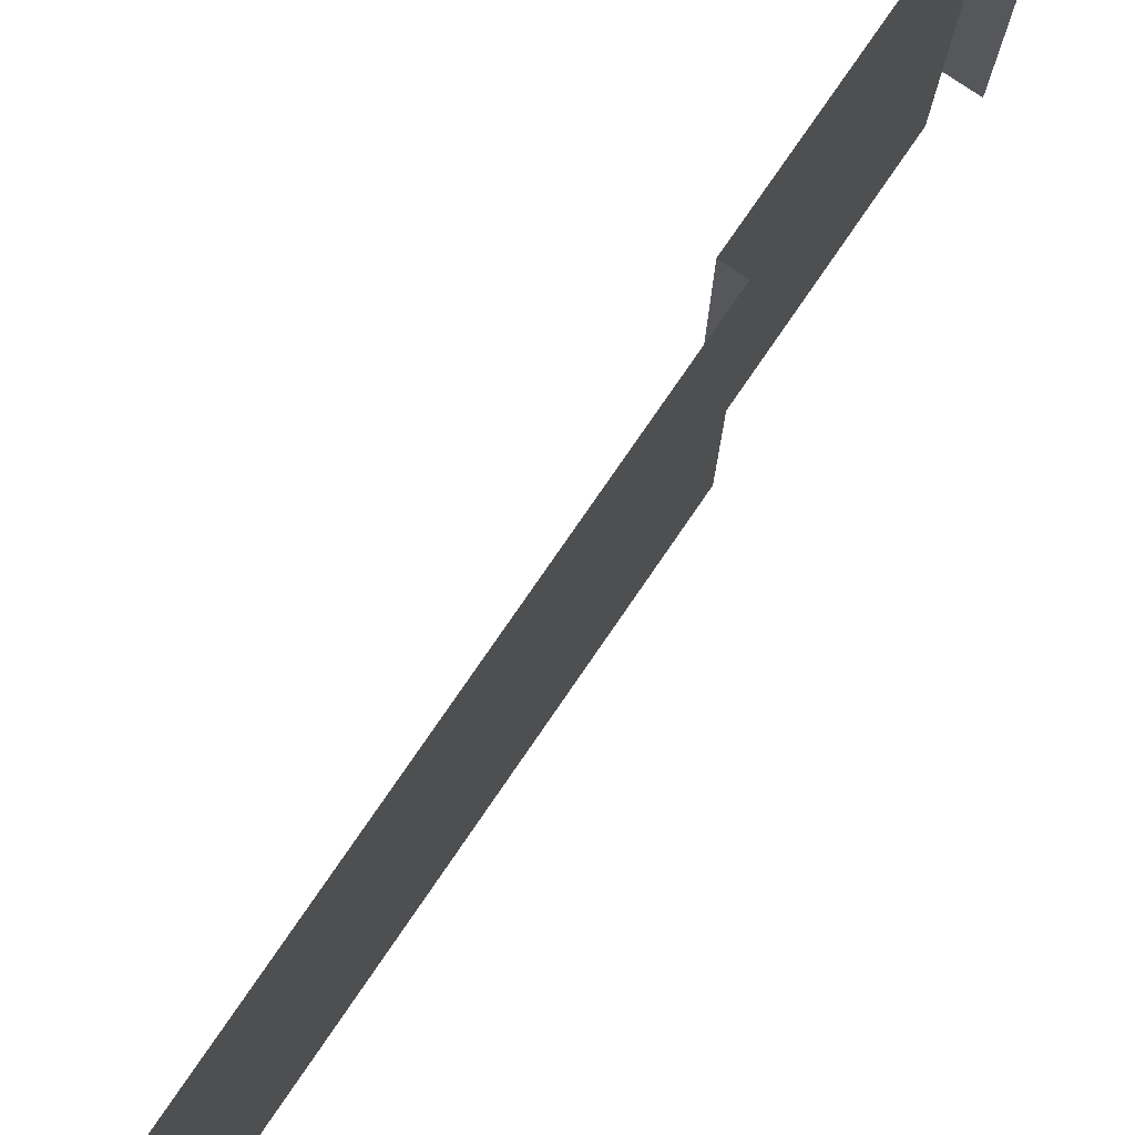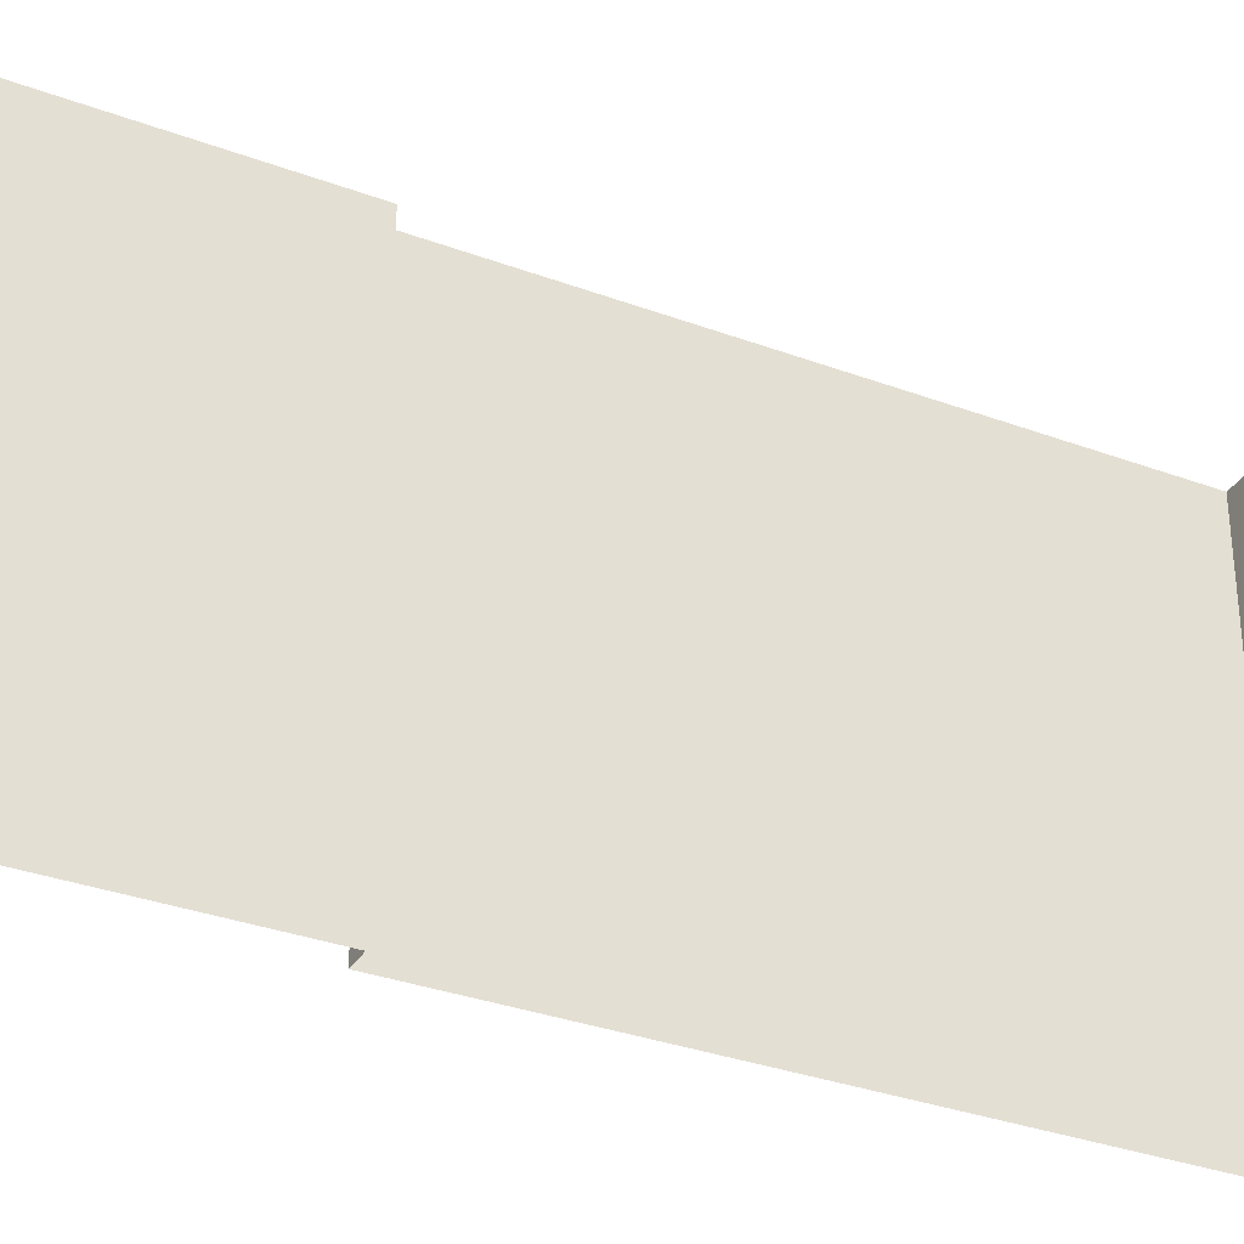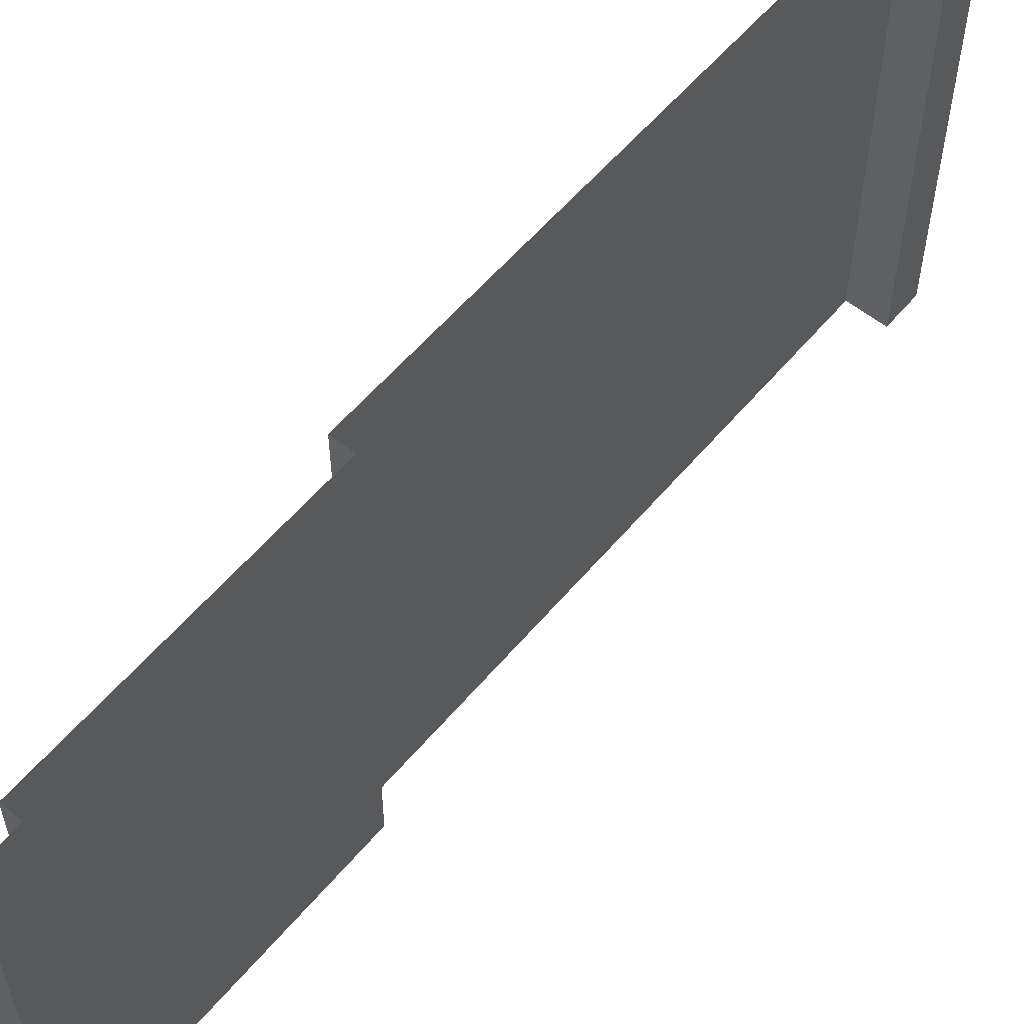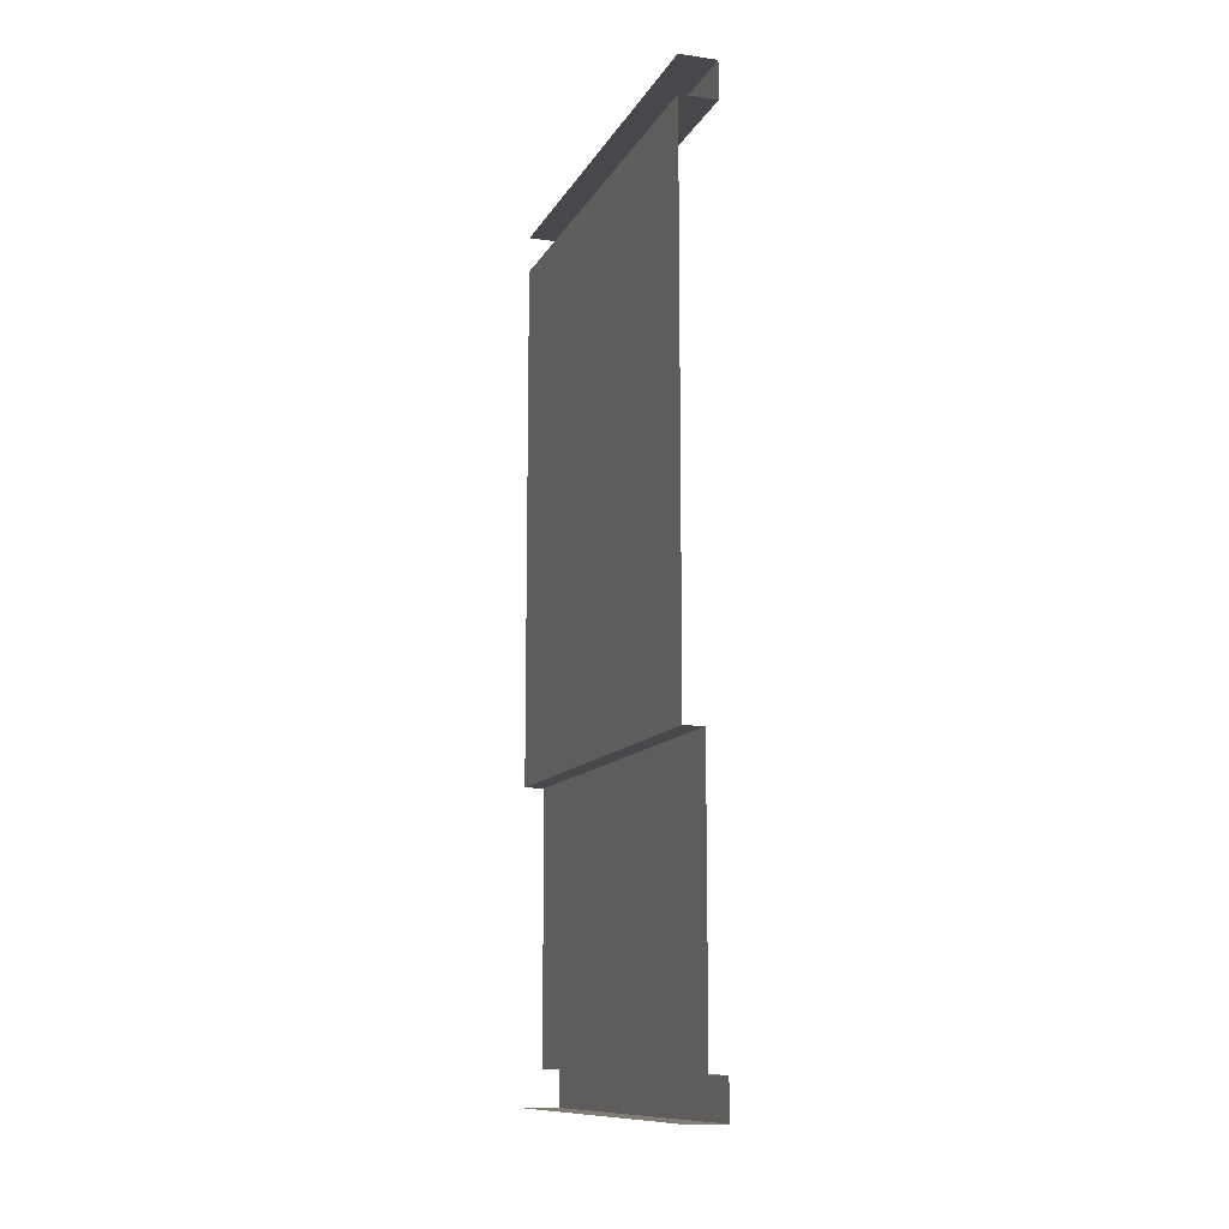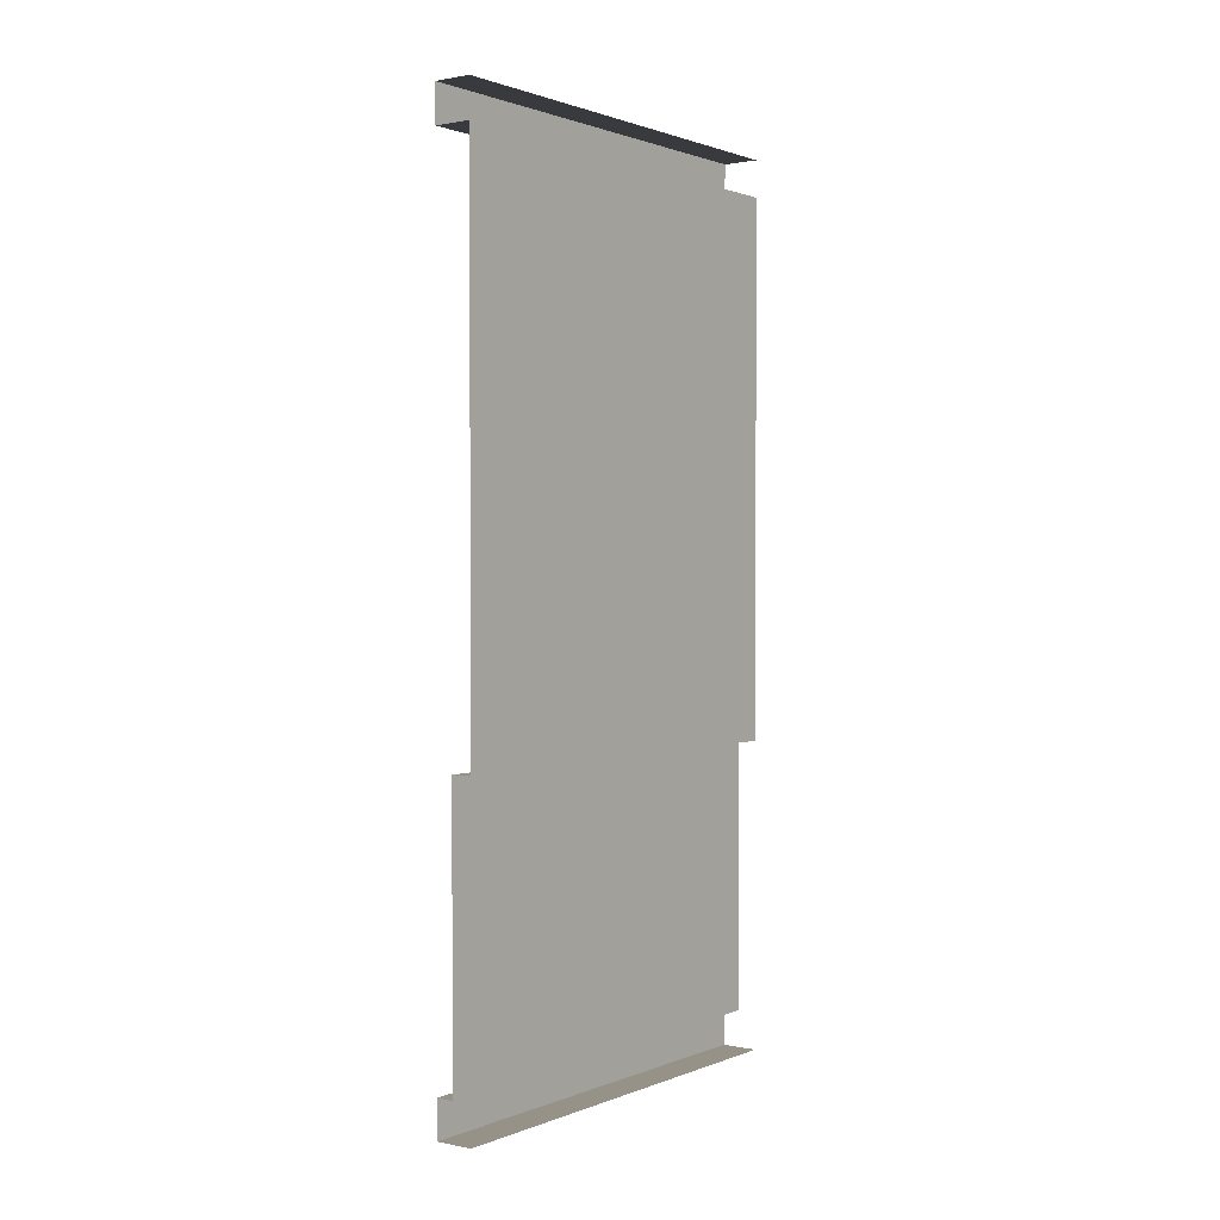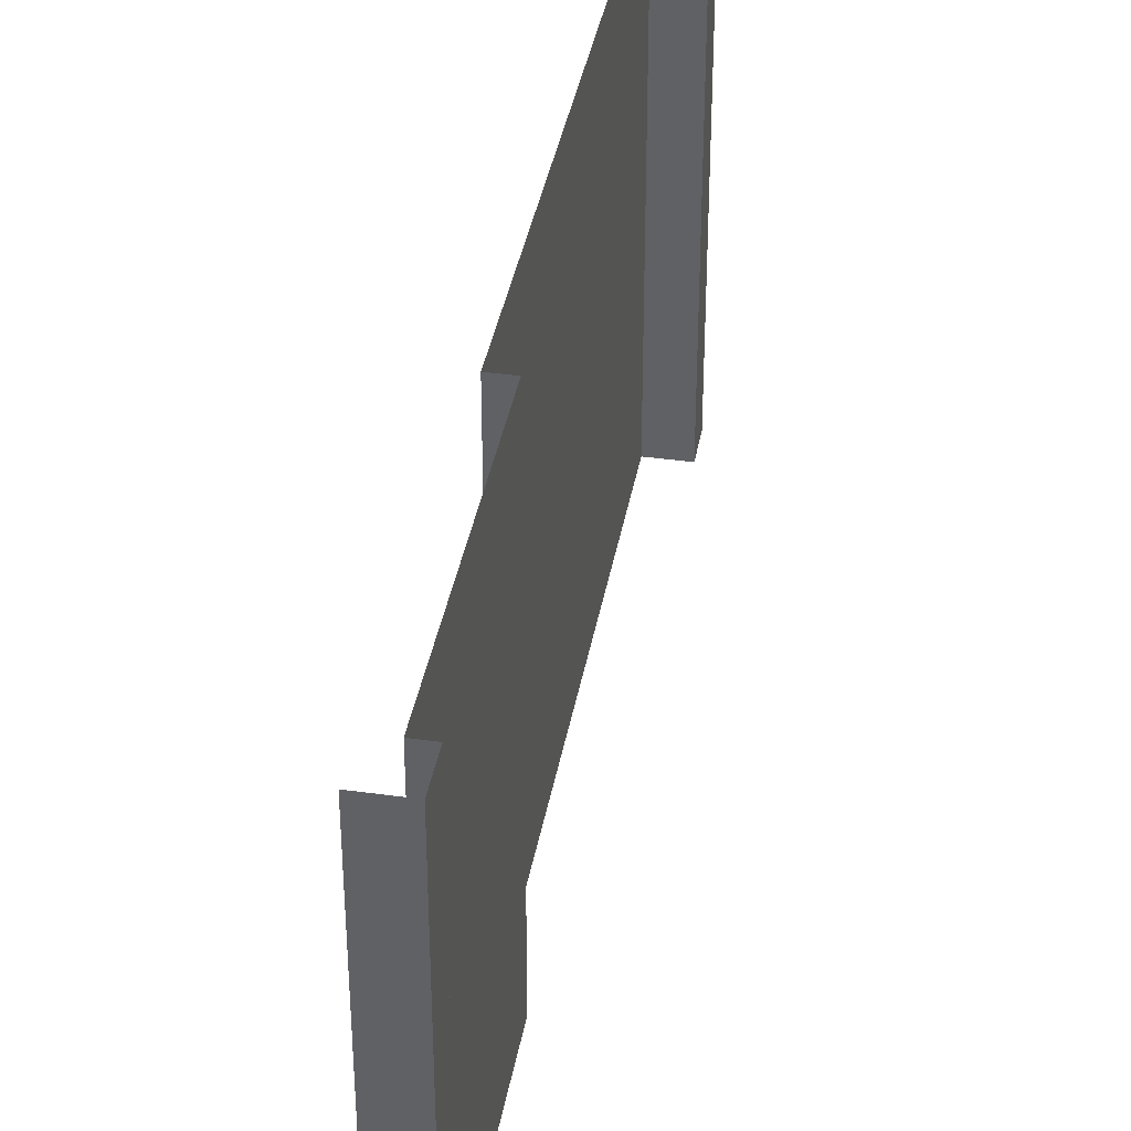
<metadata>
{"format":"obj","ext":"obj","renderer":"f3d","projection":"perspective","resolution":1024,"background":"white","views":[{"elev":78.0,"azim":-145.5,"up":"+Z"},{"elev":-33.0,"azim":62.9,"up":"+Z"},{"elev":57.5,"azim":39.6,"up":"+Z"},{"elev":-11.5,"azim":-18.8,"up":"+Y"},{"elev":1.1,"azim":-144.0,"up":"+Y"},{"elev":38.2,"azim":10.0,"up":"+Z"}]}
</metadata>
<code>
g default
v -12 23 12
v -11 23 12
v -11 24 12
v -12 24 12
v -11 1 12
v -11 0 12
v -12 0 12
v -12 8.38 12
v -11.46 1 12
v -11.46 8.38 12
v -12 0 0
v -11 0 0
v -11 1 0
v -11.46 1 0
v -11.46 8.38 0
v -12 8.38 0
v -12 23 0
v -11 23 0
v -11 24 0
v -12 24 0
g Mesh_Half_Wall_a01
f 8 16 17 1
f 1 17 18 2
f 2 18 19 3
f 3 19 20 4
f 13 5 6 12
f 12 6 7 11
f 9 14 15 10
f 16 8 10 15
f 14 9 5 13

</code>
